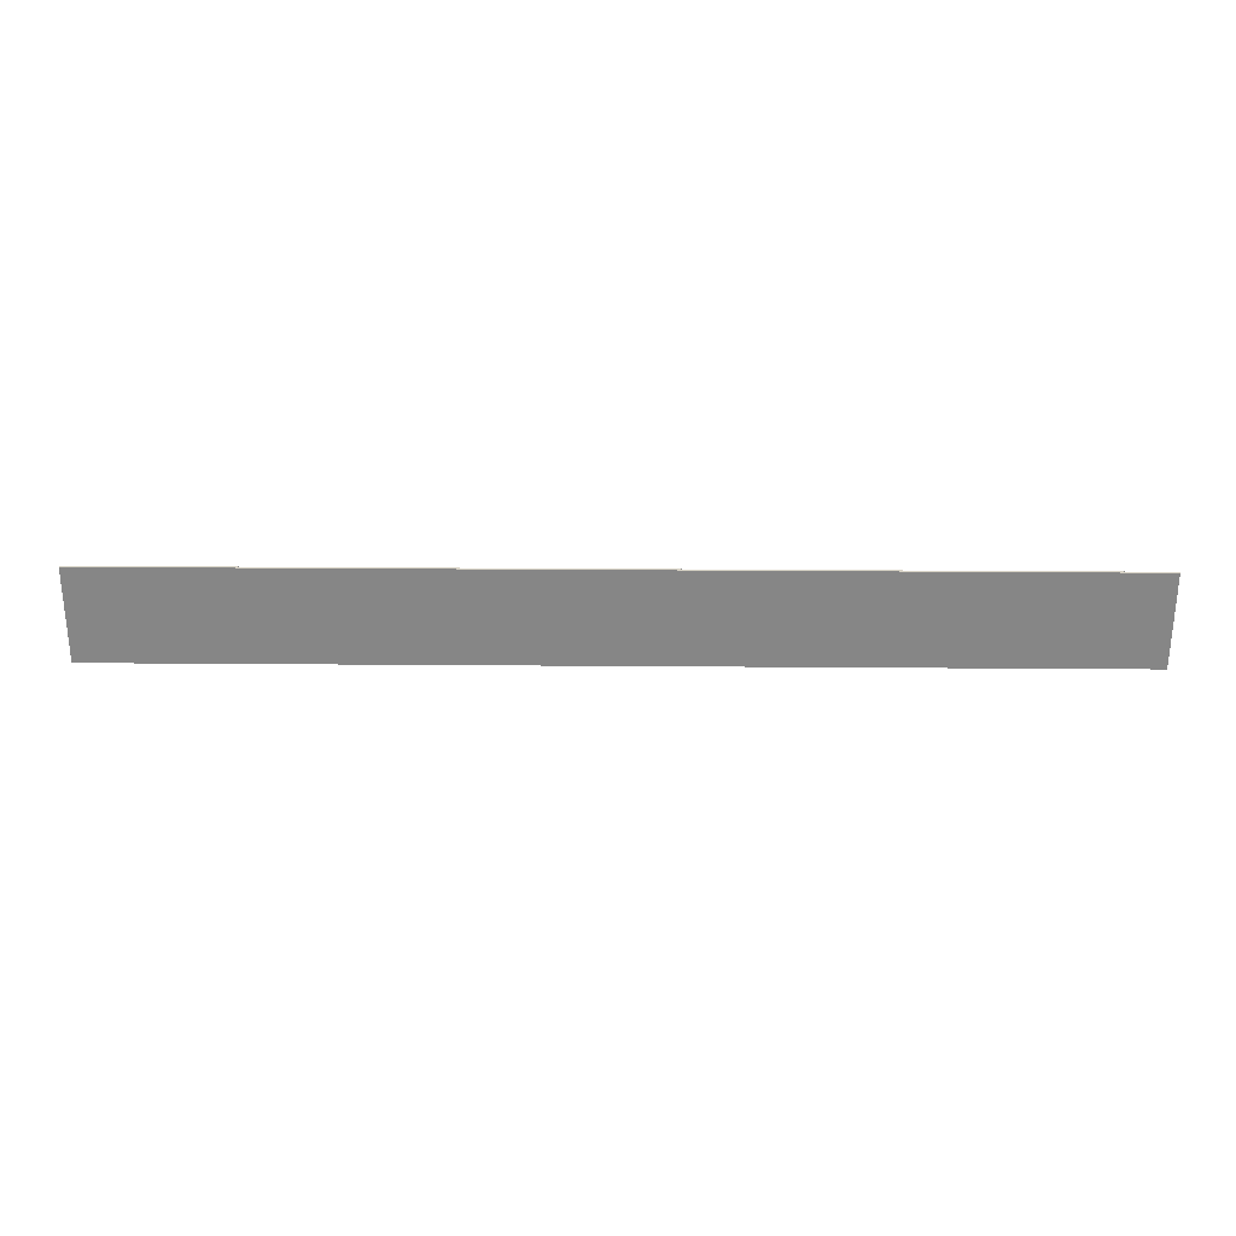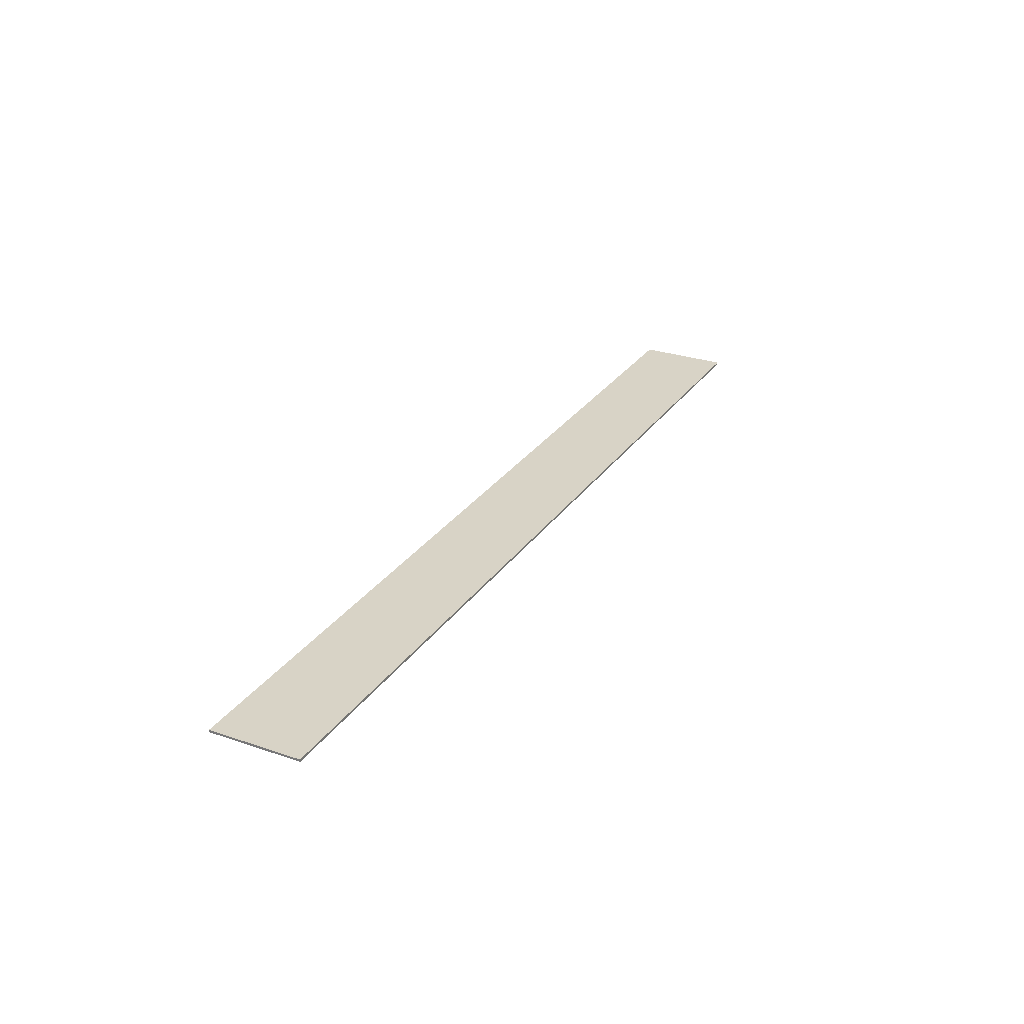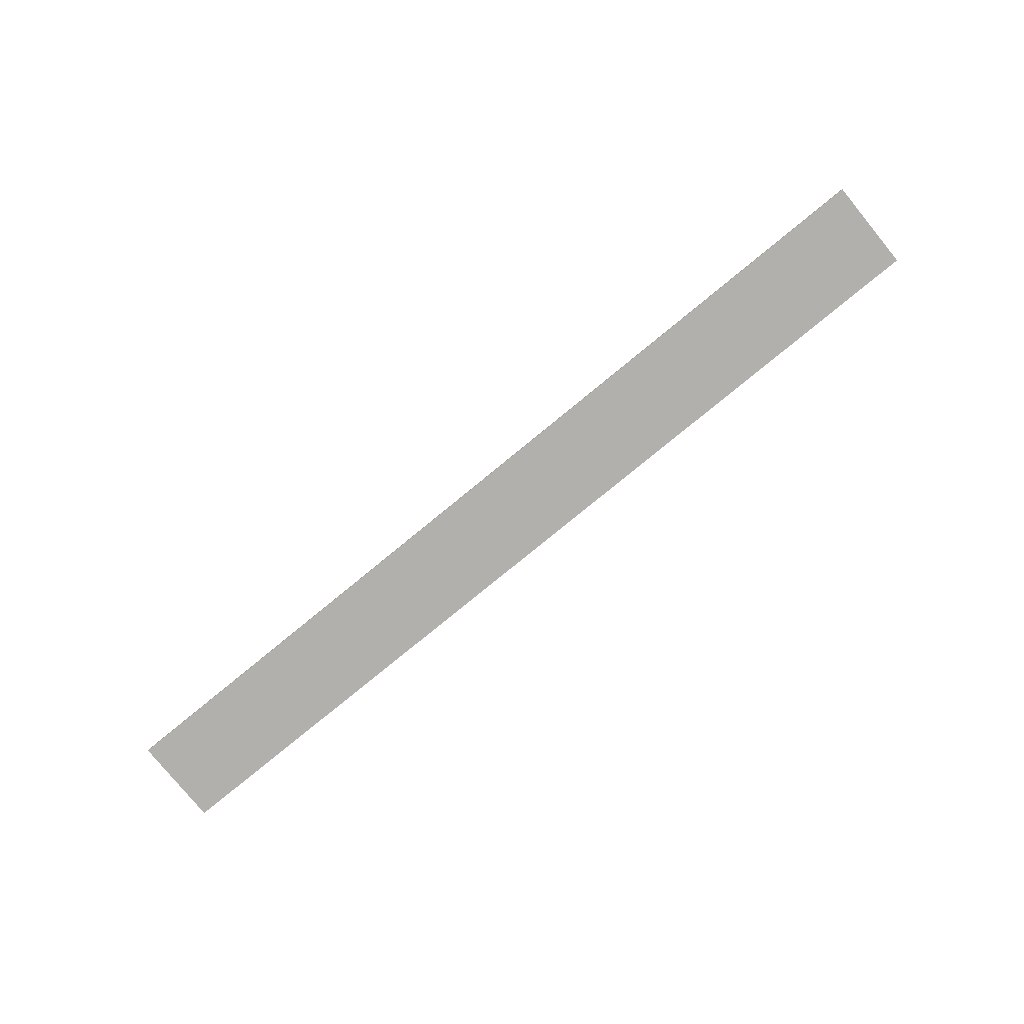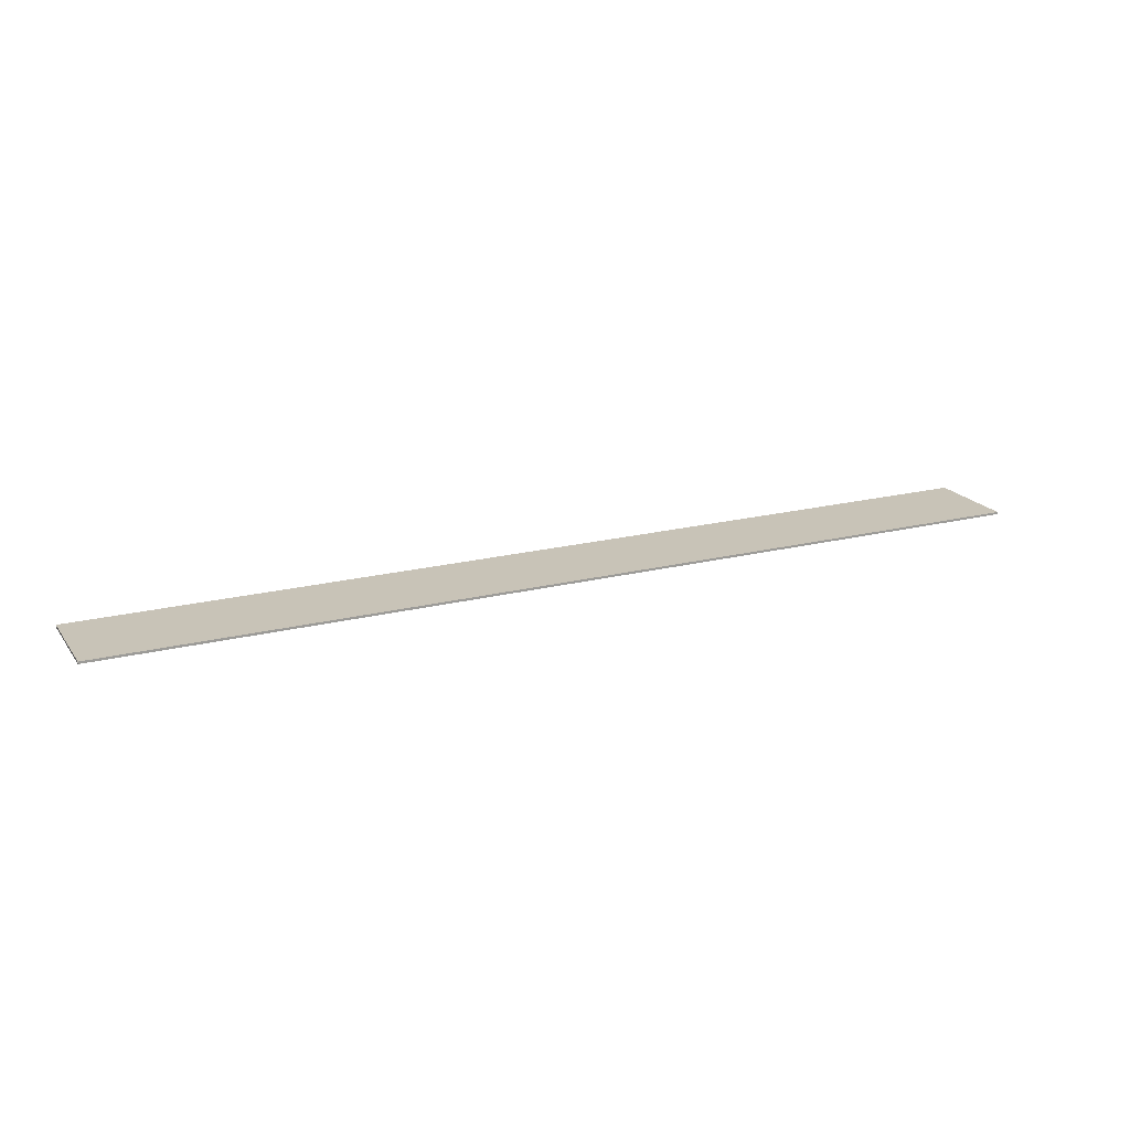
<metadata>
{"format":"obj","ext":"obj","renderer":"f3d","projection":"perspective","resolution":1024,"background":"white","views":[{"elev":27.8,"azim":0.7,"up":"+Z"},{"elev":28.0,"azim":117.4,"up":"+Y"},{"elev":-78.8,"azim":-140.7,"up":"+Y"},{"elev":19.8,"azim":-25.1,"up":"+Y"}]}
</metadata>
<code>
v 2.55 0 0.25
v 2.55 0 -0.25
v -2.55 0 -0.25
v -2.55 0 0.25
v -2.55 -0.0125 0.25
v 2.55 -0.0125 0.25
v 2.55 0 0.25
v -2.55 0 0.25
v -2.55 -0.0125 -0.25
v -2.55 -0.0125 0.25
v -2.55 0 0.25
v -2.55 0 -0.25
v 2.55 -0.0125 -0.25
v -2.55 -0.0125 -0.25
v -2.55 0 -0.25
v 2.55 0 -0.25
v 2.55 -0.0125 0.25
v 2.55 -0.0125 -0.25
v 2.55 0 -0.25
v 2.55 0 0.25
v 2.5 -0.0125 0.15
v -2.5 -0.0125 0.15
v -2.5 -0.0125 -0.15
v 2.5 -0.0125 -0.15
v 2.55 -0.0125 0.25
v -2.55 -0.0125 0.25
v -2.5 -0.0125 0.15
v 2.5 -0.0125 0.15
v 2.55 -0.0125 -0.25
v 2.55 -0.0125 0.25
v 2.5 -0.0125 0.15
v 2.5 -0.0125 -0.15
v -2.55 -0.0125 -0.25
v 2.55 -0.0125 -0.25
v 2.5 -0.0125 -0.15
v -2.5 -0.0125 -0.15
v -2.55 -0.0125 0.25
v -2.55 -0.0125 -0.25
v -2.5 -0.0125 -0.15
v -2.5 -0.0125 0.15
g mesh6150830
f 1 2 3
f 3 4 1
f 5 6 7
f 7 8 5
f 9 10 11
f 11 12 9
f 13 14 15
f 15 16 13
f 17 18 19
f 19 20 17
f 21 22 23
f 23 24 21
f 25 26 27
f 27 28 25
f 29 30 31
f 31 32 29
f 33 34 35
f 35 36 33
f 37 38 39
f 39 40 37

</code>
